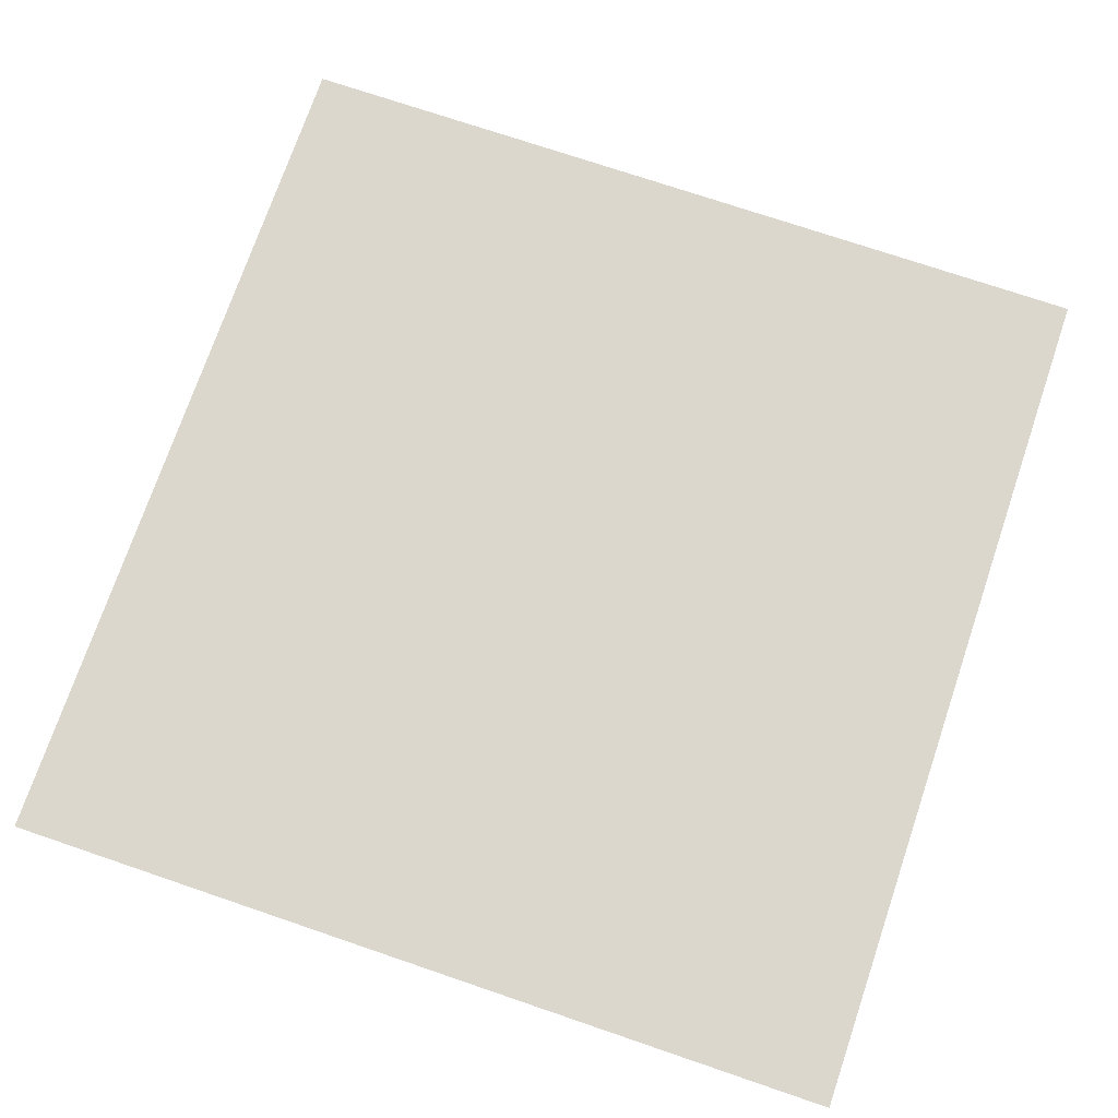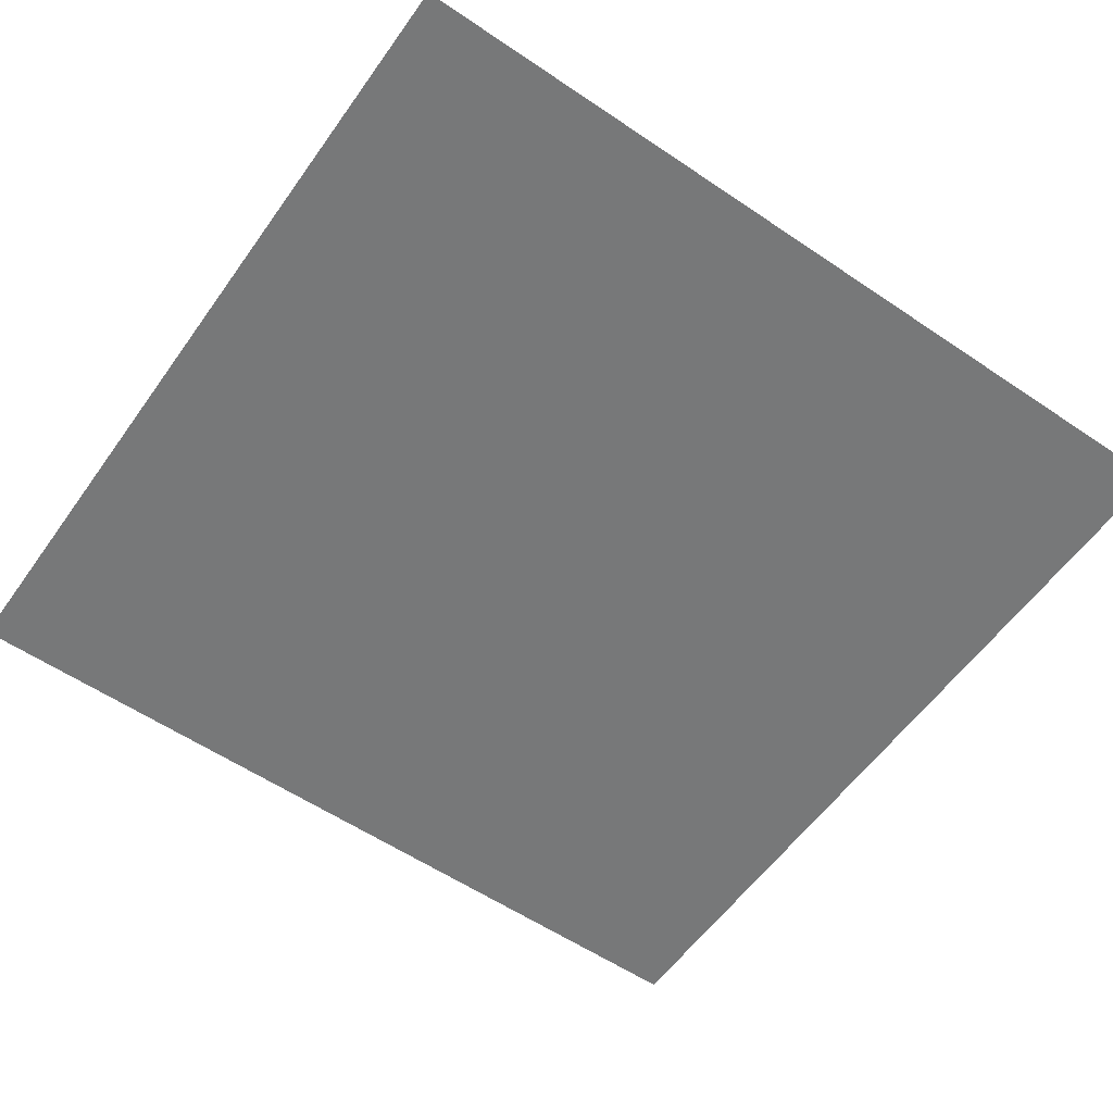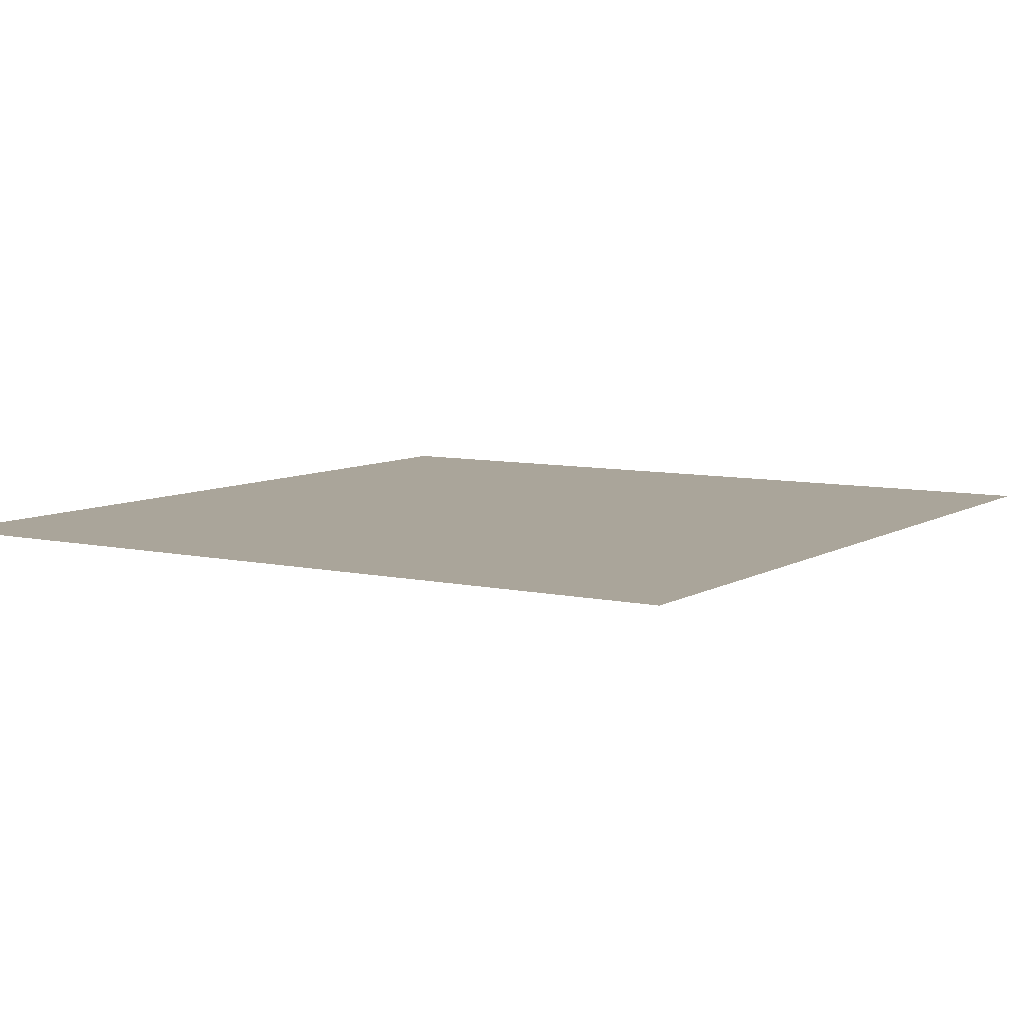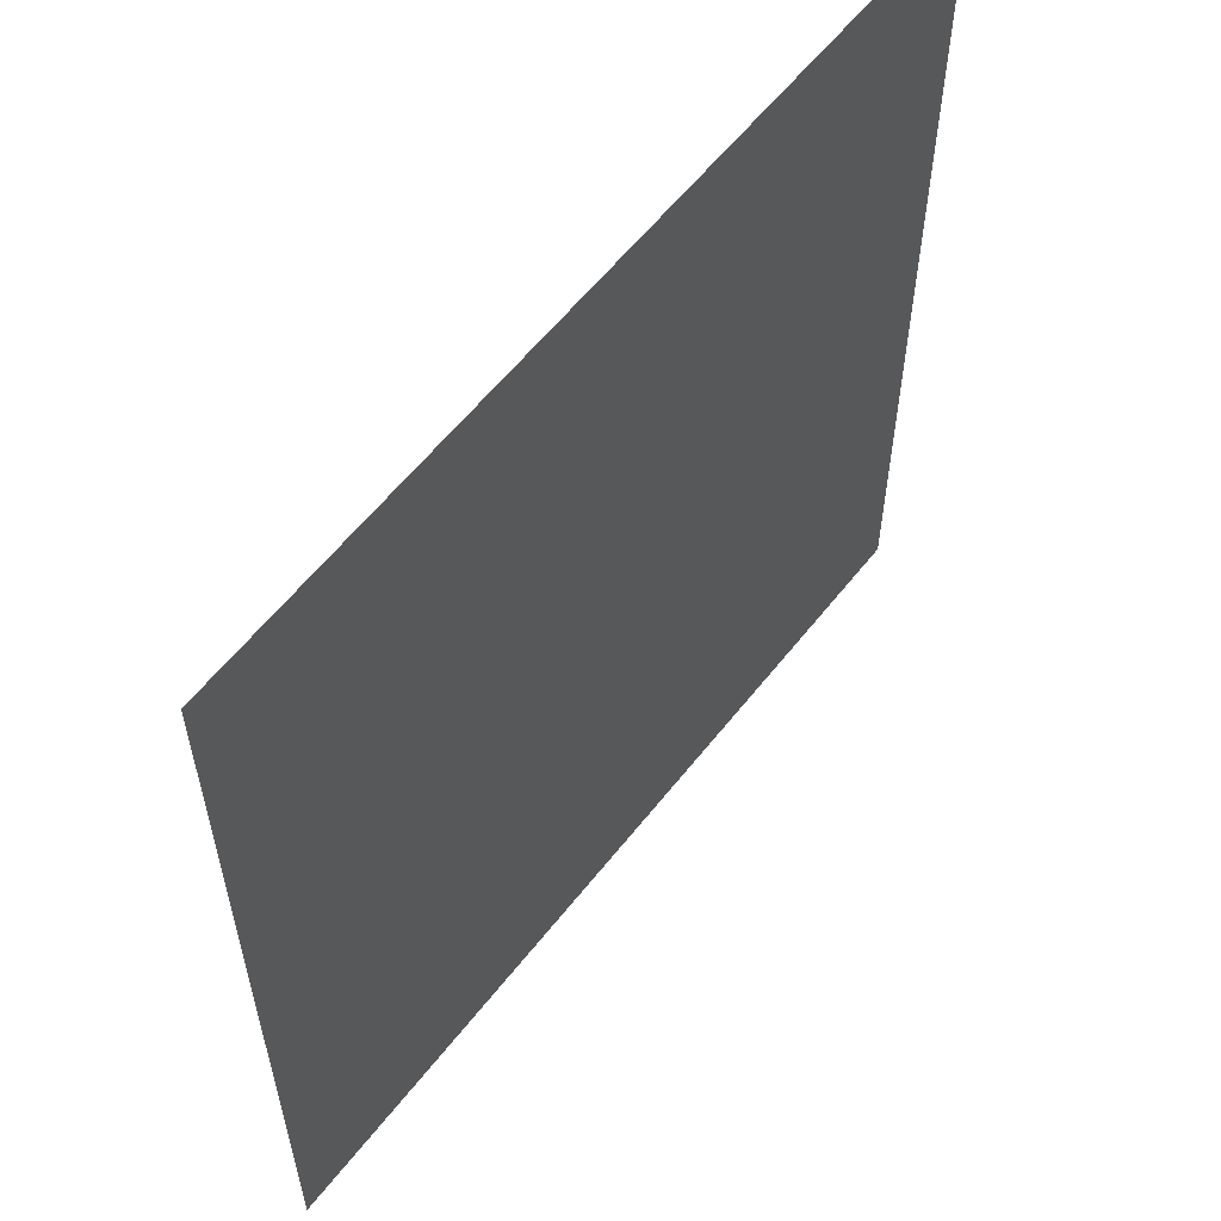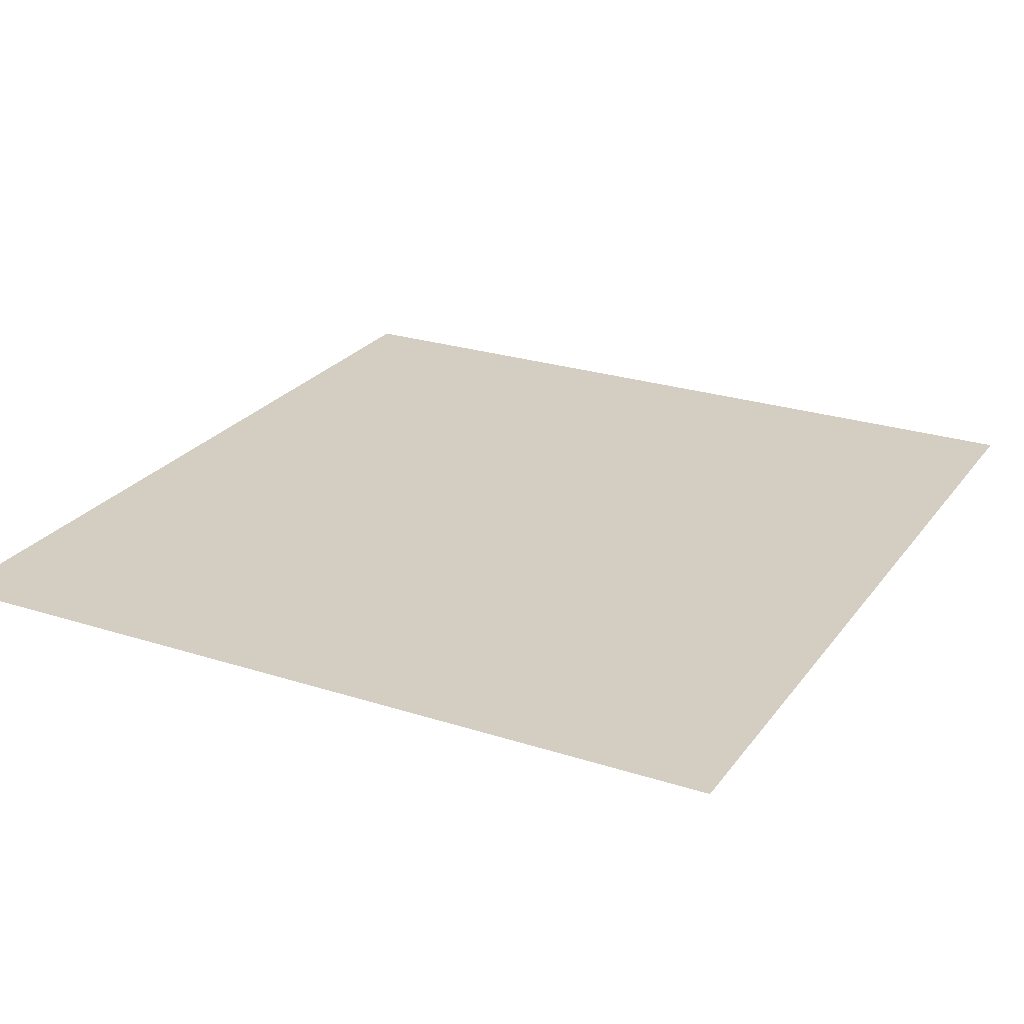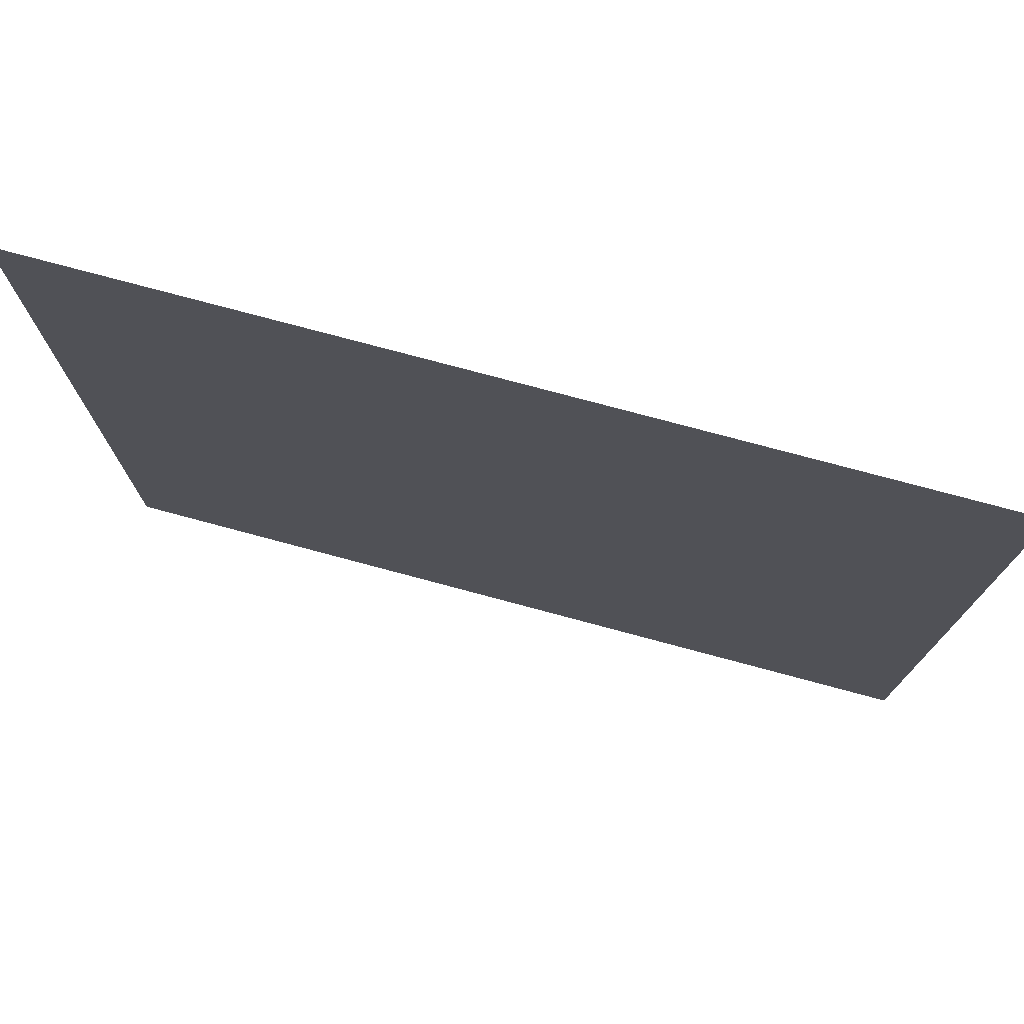
<metadata>
{"format":"obj","ext":"obj","renderer":"f3d","projection":"perspective","resolution":1024,"background":"white","views":[{"elev":73.4,"azim":-161.2,"up":"+Y"},{"elev":-57.4,"azim":54.9,"up":"+Y"},{"elev":7.6,"azim":-147.7,"up":"+Y"},{"elev":58.8,"azim":127.8,"up":"+Z"},{"elev":24.9,"azim":27.6,"up":"+Y"},{"elev":76.7,"azim":-165.0,"up":"+Z"}]}
</metadata>
<code>
v -7.327 1.93 6.967
v 7.327 1.93 6.967
v 7.327 1.93 -8.176
v -7.327 1.93 -8.176
f 1 2 3 4

</code>
